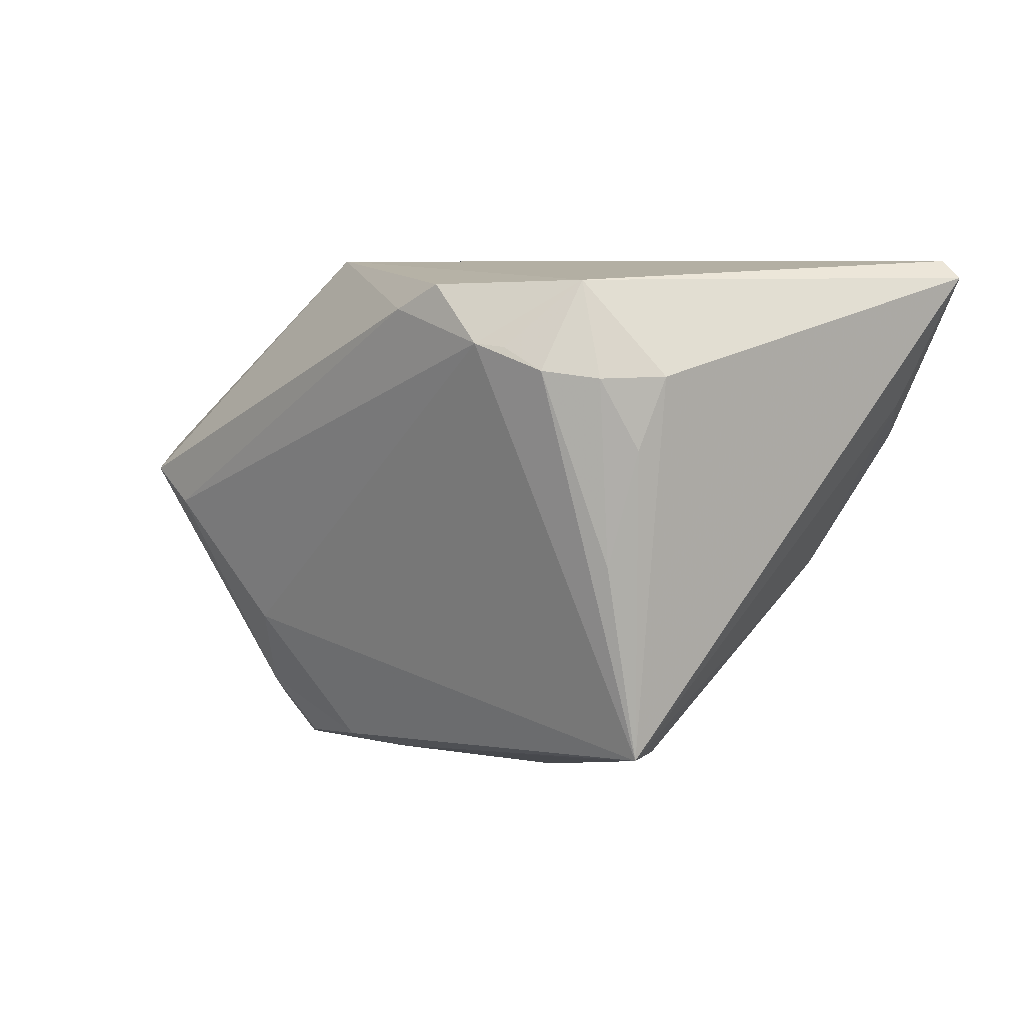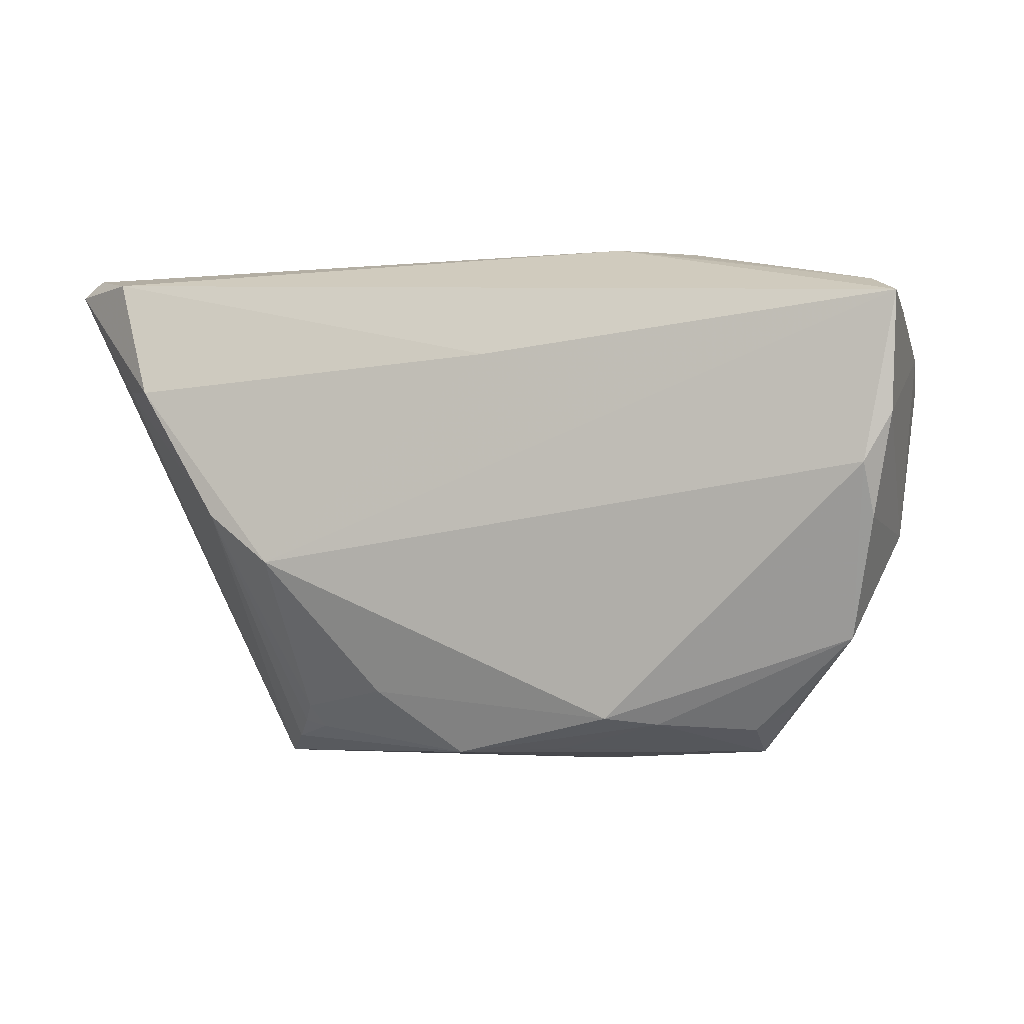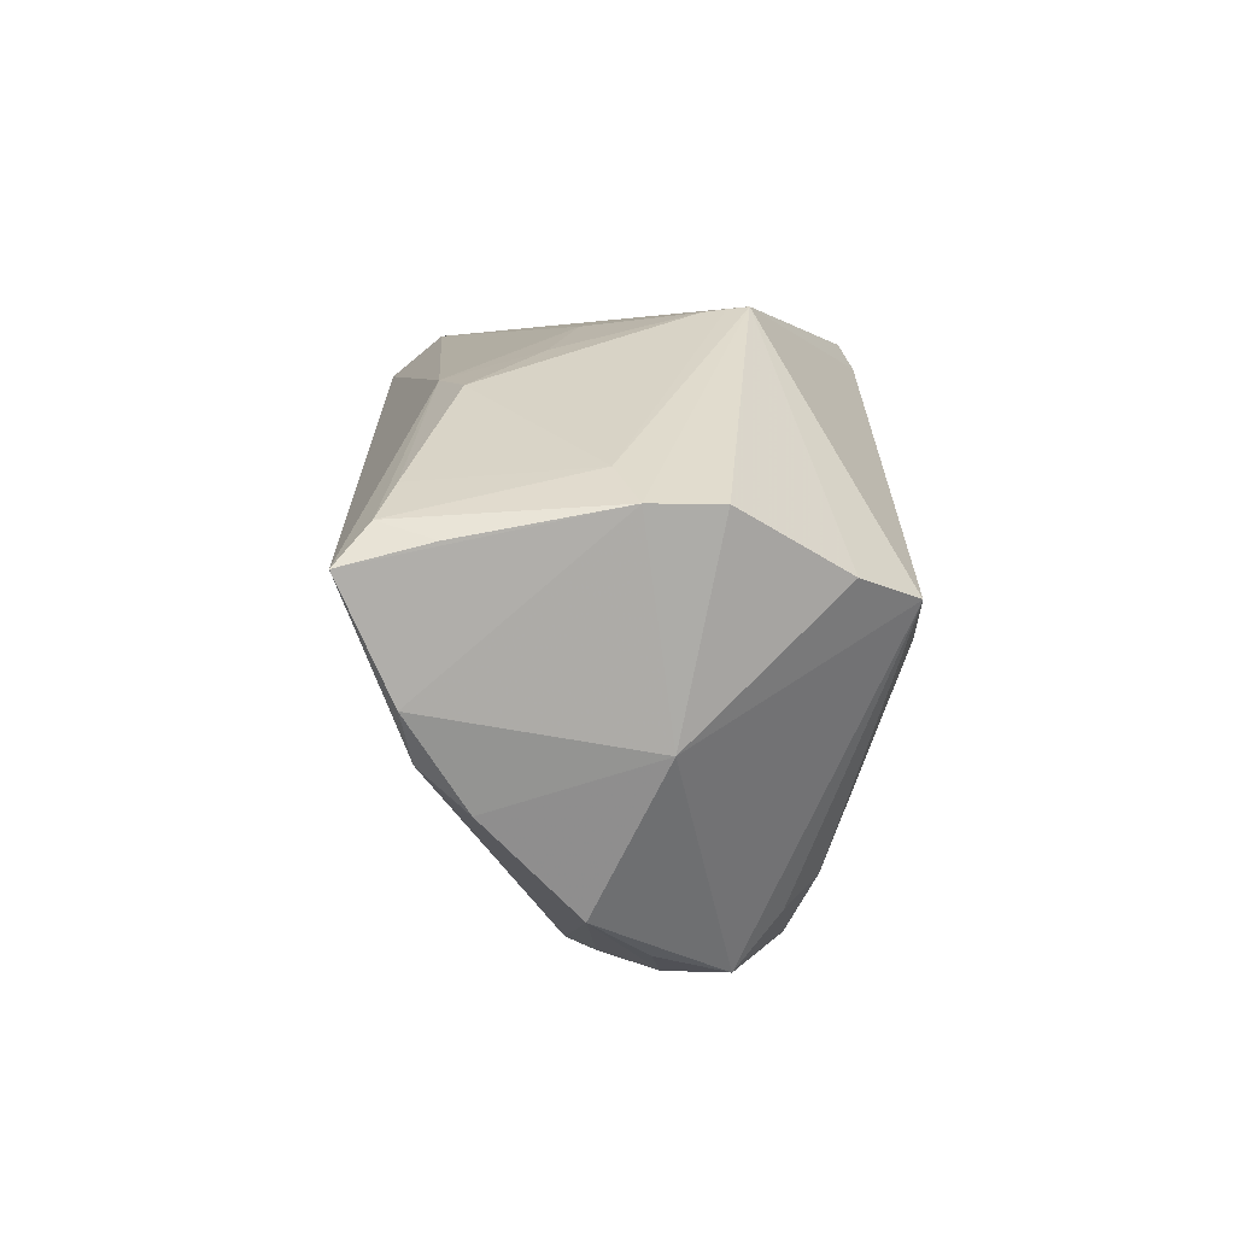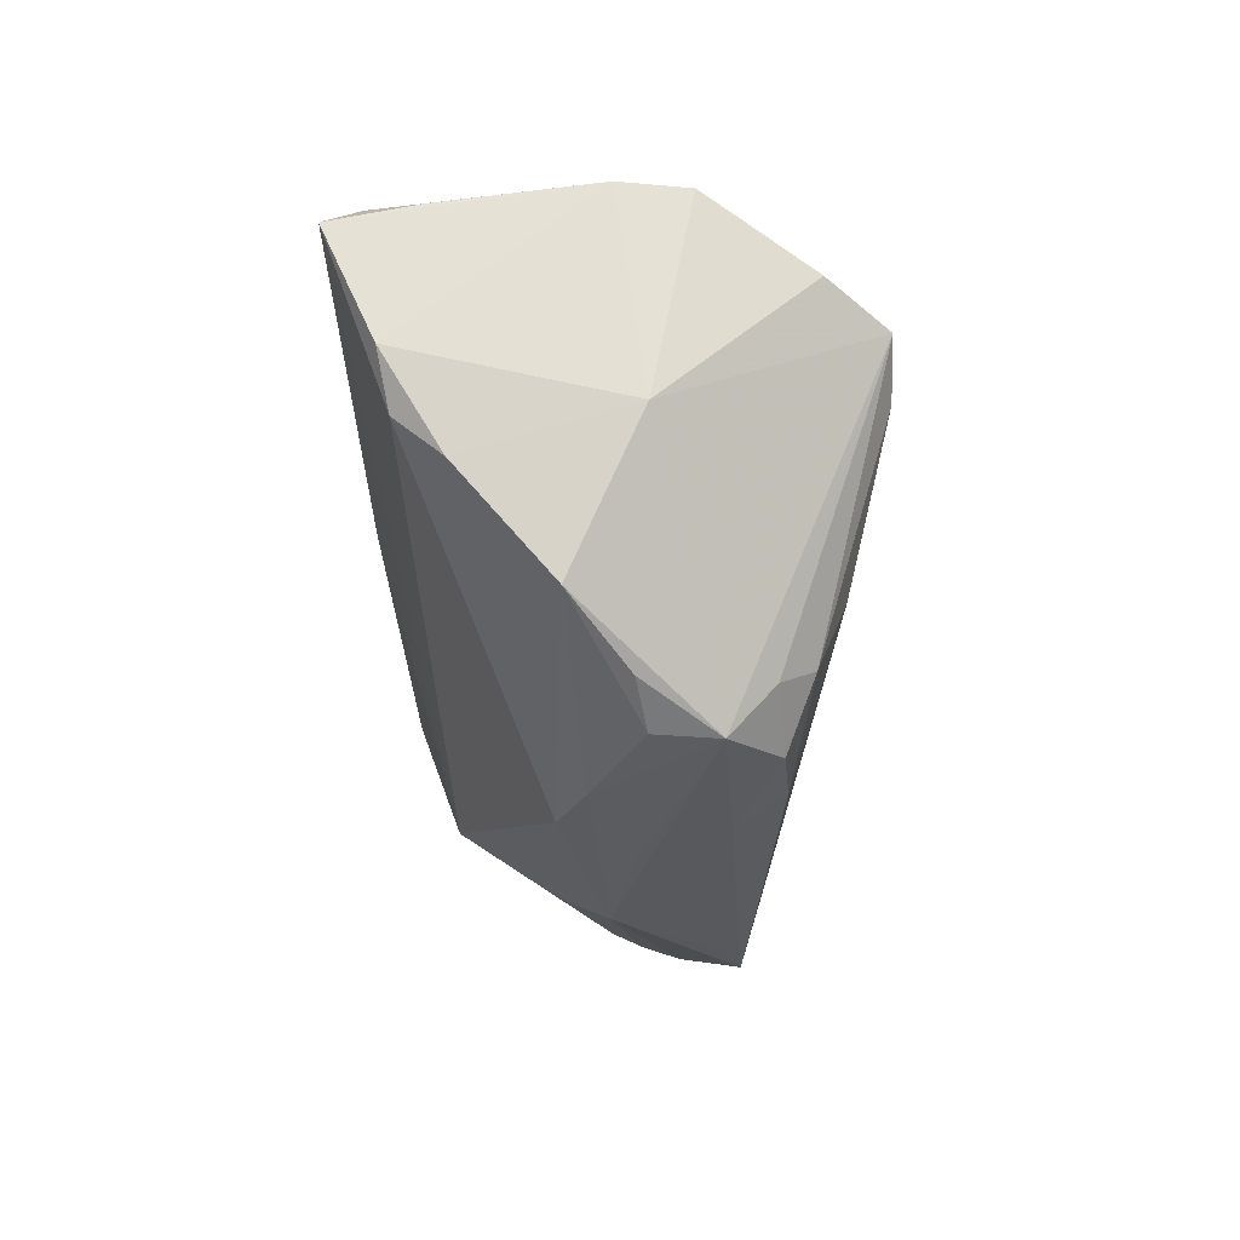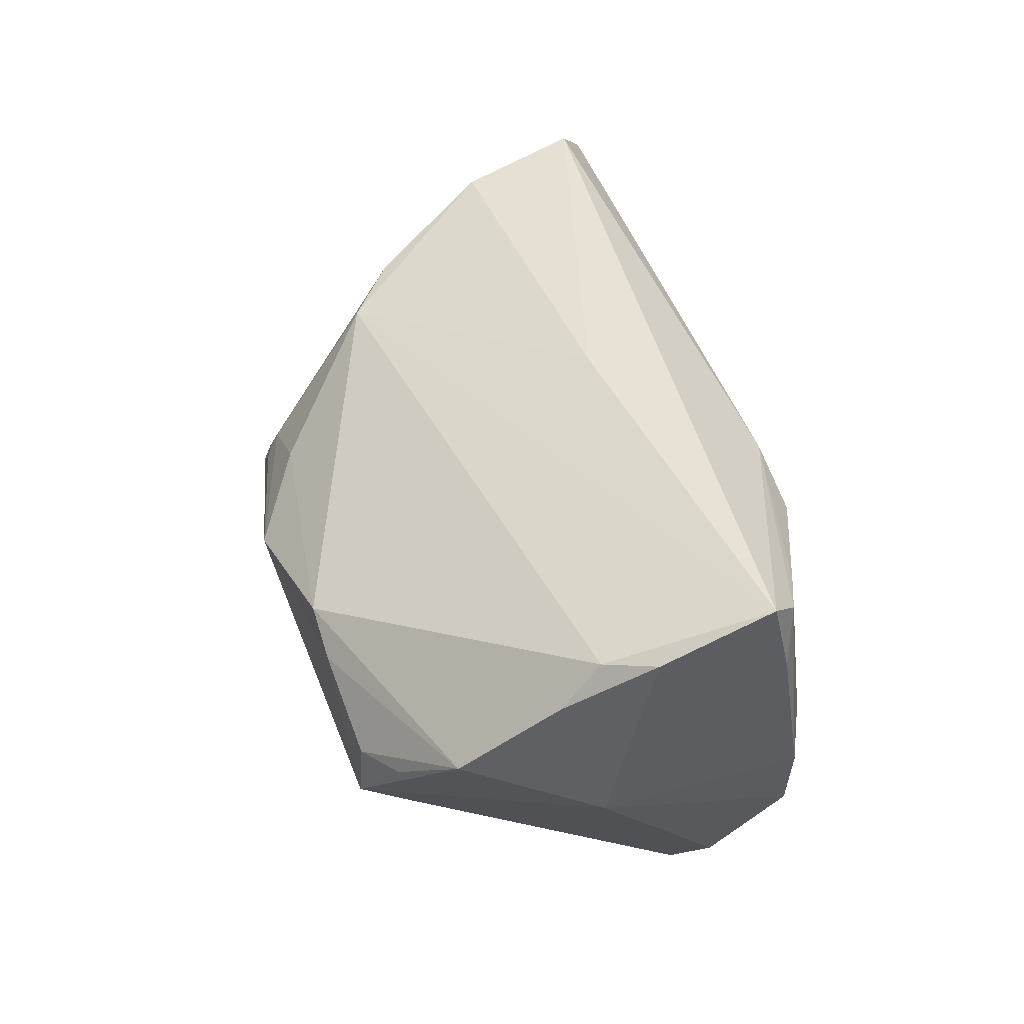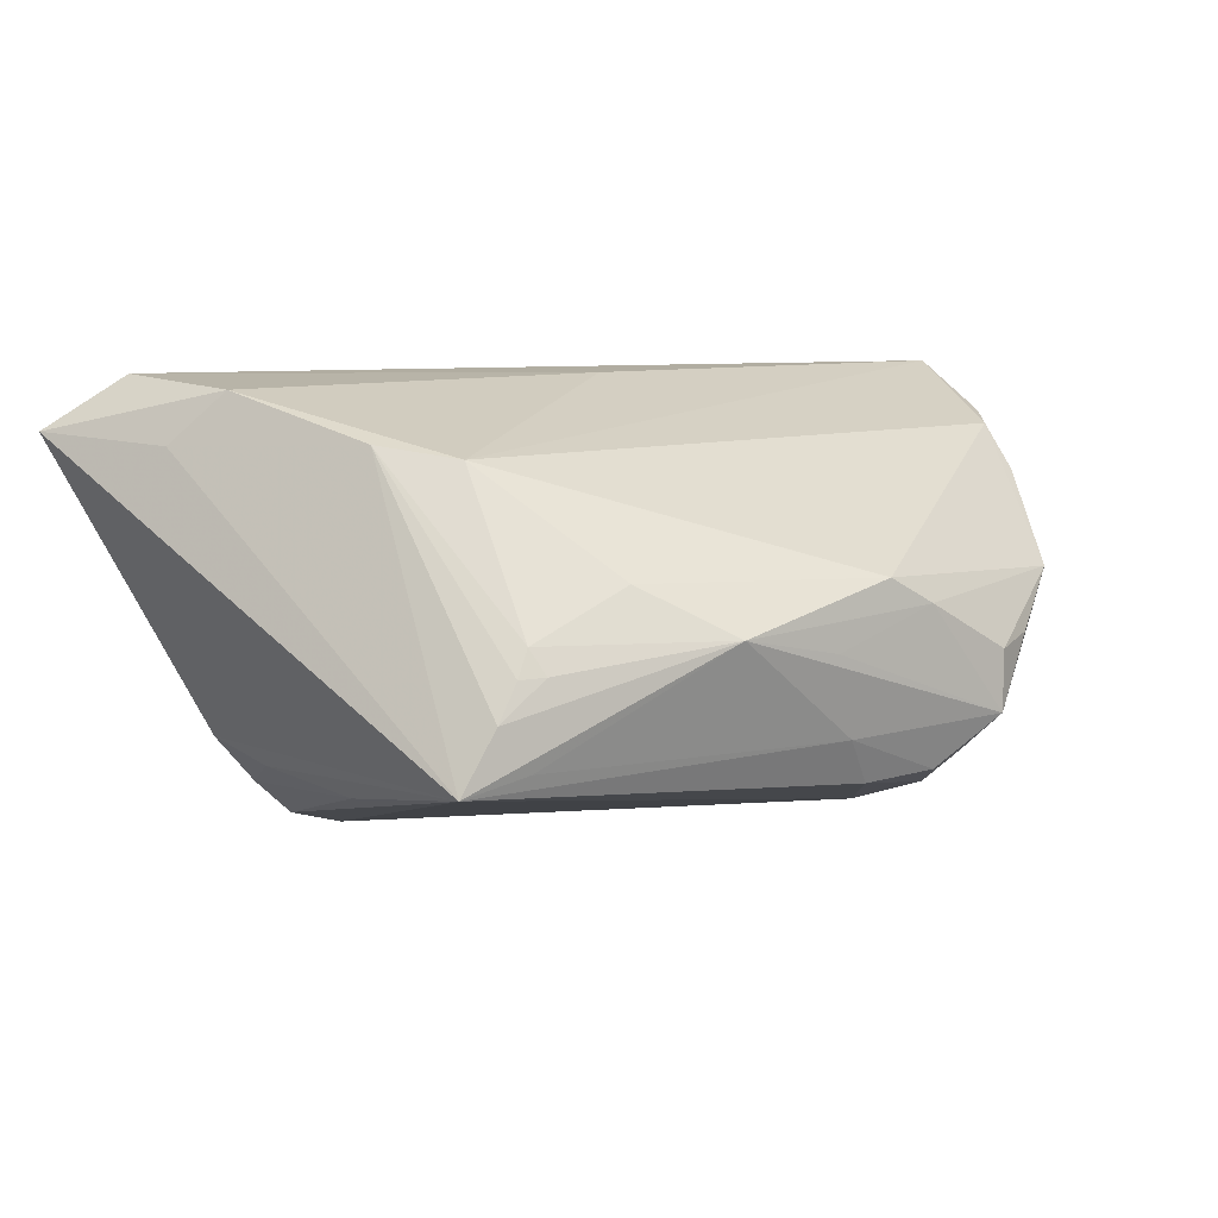
<metadata>
{"format":"obj","ext":"obj","renderer":"f3d","projection":"perspective","resolution":1024,"background":"white","views":[{"elev":7.3,"azim":-132.9,"up":"+Y"},{"elev":-25.9,"azim":17.6,"up":"+Y"},{"elev":3.9,"azim":88.0,"up":"+Y"},{"elev":-33.5,"azim":91.0,"up":"+Y"},{"elev":40.9,"azim":67.1,"up":"+Z"},{"elev":8.0,"azim":-35.2,"up":"+Z"}]}
</metadata>
<code>
v -0.03508 0.01835 -0.02565
v -0.03871 -0.009412 0.02153
v 0.03617 -0.03618 -0.002442
v 0.007534 -0.03762 -0.01239
v -0.01872 0.02854 -0.02813
v 0.02596 -0.02944 -0.02088
v 0.05595 0.007172 0.01829
v -0.04037 0.01745 -0.02088
v -0.06165 0.0293 0.02182
v 0.02354 -0.01946 -0.02453
v 0.02099 -0.03675 -0.01753
v -0.03266 -0.03234 -0.01246
v 0.006905 0.02947 0.004292
v -0.04328 0.008664 -0.01715
v 0.04685 0.0125 0.02264
v -0.03536 0.02918 -0.01899
v 0.05521 0.01063 -0.0006001
v -0.0264 0.02146 -0.02858
v 0.01711 0.03087 -0.0115
v 0.0299 -0.03905 -0.003672
v 0.003908 -0.03941 -0.001903
v -0.01256 0.02536 -0.02918
v -0.03638 -0.03147 -0.00696
v -0.03178 -0.03032 0.0009652
v 0.01696 0.03116 -0.01401
v 0.0119 -0.03892 0.00612
v -0.02988 0.02109 -0.02695
v 0.02915 -0.03281 -0.01674
v -0.04741 0.008193 0.02716
v -0.009527 -0.03941 0.0008225
v 0.01146 -0.03557 -0.01827
v -0.04551 0.01767 -0.01479
v 0.05413 0.01053 -0.00896
v -0.01939 -0.03181 0.006936
v 0.002229 0.005099 0.02813
v 0.01723 0.03053 -0.008771
v 0.04963 -0.01966 0.0155
v 0.04918 0.01406 0.002005
v 0.02948 -0.03941 -0.01129
v 0.01992 0.0263 0.008045
v -0.05881 0.03139 0.02215
v -0.04072 -0.03058 -0.01459
v 0.05626 0.004563 0.02854
v 0.05062 -0.01378 -0.004074
v 0.01816 -0.03923 0.002718
v 0.04963 -0.01468 0.02113
v -0.03108 -0.01674 0.02
v -0.03362 -0.03108 -0.002348
v 0.04439 -0.03109 0.004418
v -0.05309 0.01264 0.02068
v 0.05304 0.009053 0.02467
v 0.04891 0.003289 -0.02181
v -0.03065 -0.03237 -0.002142
v 0.0364 -0.003519 -0.02917
v 0.0428 0.0007985 -0.02909
v 0.02877 0.02232 0.01668
v 0.05379 -0.008985 0.02239
v 0.019 0.0231 0.01963
v -0.03987 -0.005927 -0.01888
v -0.05171 0.02557 0.02854
f 43 47 46
f 39 44 49
f 55 44 39
f 47 2 24
f 11 39 4
f 4 39 30
f 9 42 50
f 42 2 50
f 35 47 43
f 43 60 35
f 43 46 57
f 26 46 47
f 49 46 26
f 55 39 28
f 28 39 11
f 42 10 31
f 31 4 42
f 11 4 31
f 18 10 42
f 32 42 9
f 30 24 53
f 47 24 34
f 34 24 30
f 34 26 47
f 30 26 34
f 23 2 42
f 42 30 23
f 30 53 23
f 12 30 42
f 42 4 12
f 12 4 30
f 58 60 43
f 29 35 60
f 29 50 2
f 9 50 29
f 29 60 9
f 29 2 47
f 47 35 29
f 49 44 37
f 44 57 37
f 37 46 49
f 37 57 46
f 3 39 49
f 45 26 30
f 49 26 45
f 11 31 6
f 6 31 10
f 55 28 6
f 6 28 11
f 1 18 42
f 10 18 54
f 55 6 54
f 54 6 10
f 22 18 5
f 22 25 55
f 5 25 22
f 55 54 22
f 22 54 18
f 42 32 14
f 14 32 8
f 52 44 55
f 52 33 44
f 55 25 52
f 25 33 52
f 48 24 2
f 2 23 48
f 48 53 24
f 48 23 53
f 9 60 41
f 60 58 41
f 30 39 21
f 21 45 30
f 39 45 21
f 39 3 20
f 20 45 39
f 20 3 49
f 49 45 20
f 59 1 42
f 8 1 59
f 42 14 59
f 59 14 8
f 18 1 27
f 8 32 16
f 16 1 8
f 16 32 9
f 9 41 16
f 16 27 1
f 16 25 5
f 16 41 25
f 5 18 16
f 18 27 16
f 17 33 25
f 25 38 17
f 43 57 17
f 17 57 44
f 44 33 17
f 43 17 7
f 13 41 58
f 36 56 38
f 41 13 36
f 51 17 38
f 51 7 17
f 43 7 51
f 51 58 43
f 58 56 40
f 40 13 58
f 56 36 40
f 40 36 13
f 19 38 25
f 19 36 38
f 25 41 19
f 41 36 19
f 38 56 15
f 15 51 38
f 15 56 58
f 58 51 15

</code>
